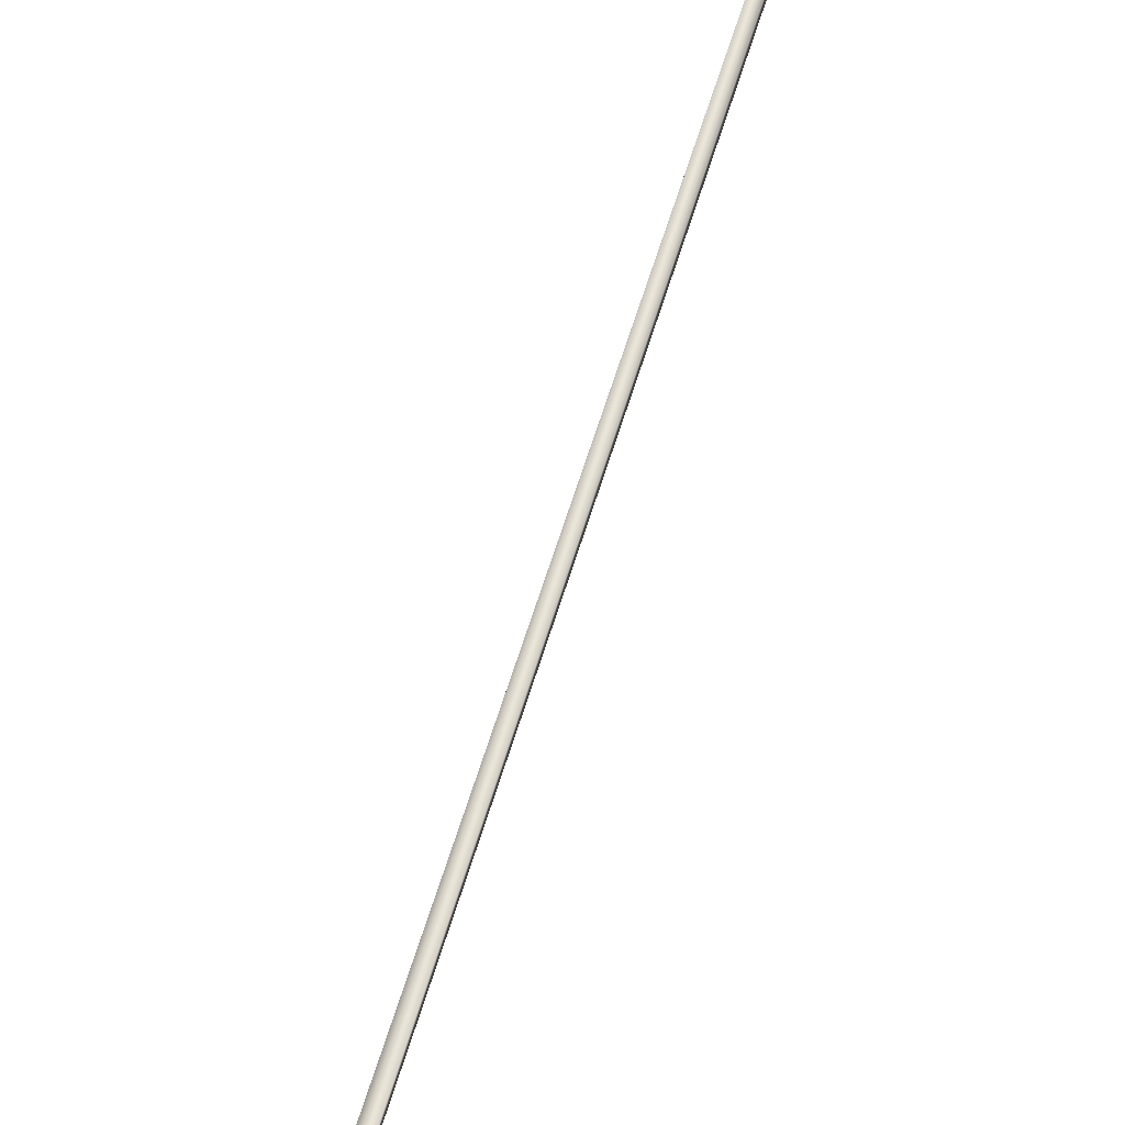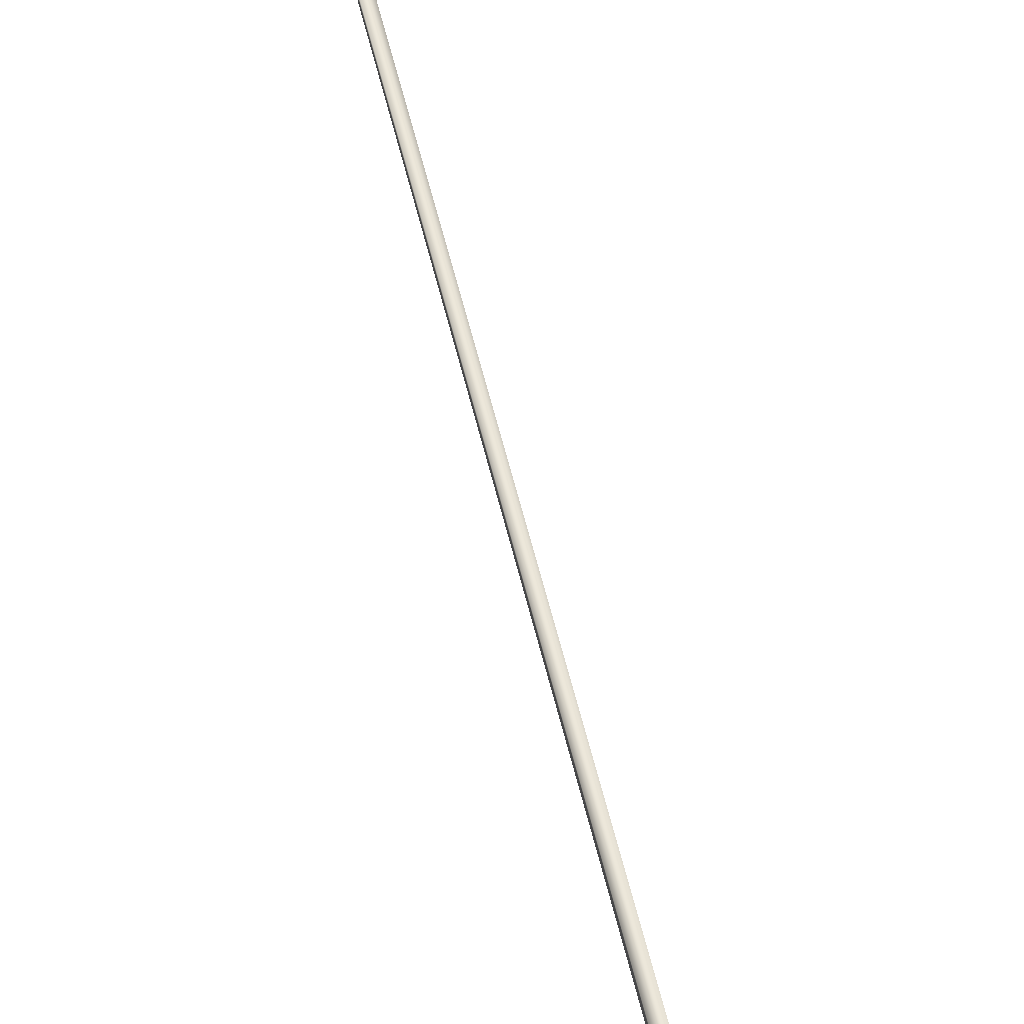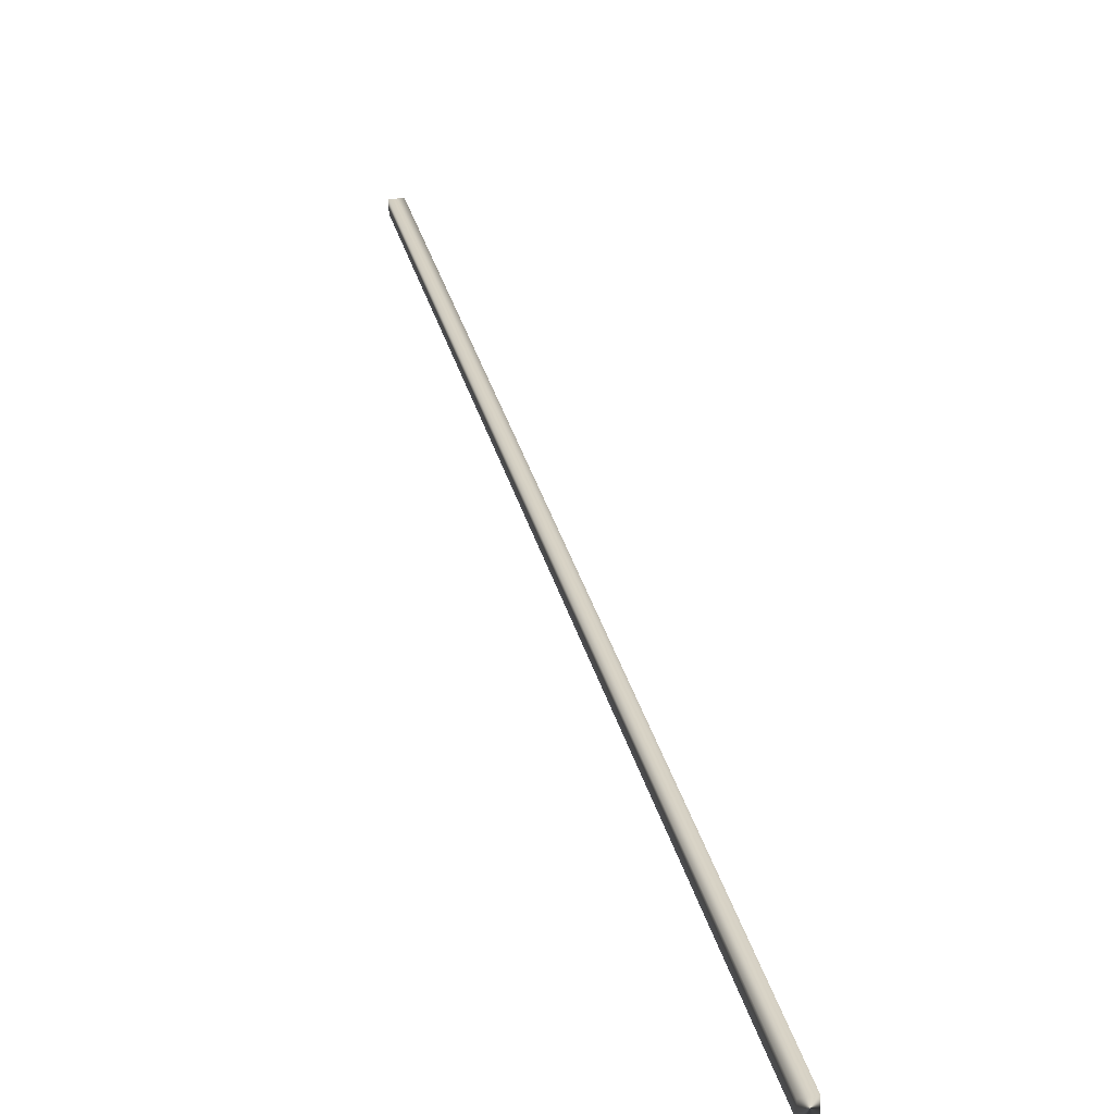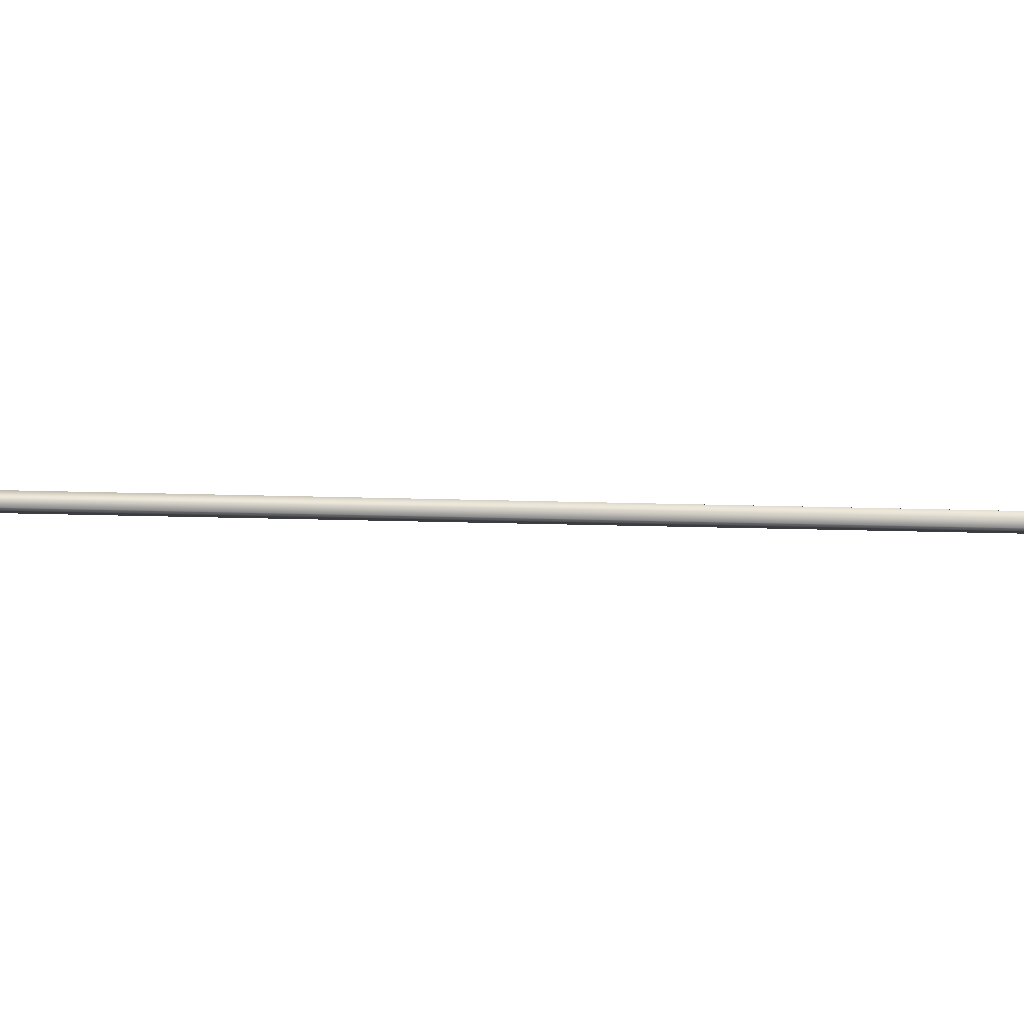
<metadata>
{"format":"obj","ext":"obj","renderer":"f3d","projection":"perspective","resolution":1024,"background":"white","views":[{"elev":60.1,"azim":-7.6,"up":"+Y"},{"elev":55.3,"azim":142.7,"up":"+Y"},{"elev":28.3,"azim":-36.4,"up":"+Y"},{"elev":-19.2,"azim":62.3,"up":"+Y"}]}
</metadata>
<code>
v -41.62 32.73 72.34
v -41.62 32.77 72.34
v -40 32.73 68.73
v -40 32.77 68.73
v -39.96 32.77 68.75
v -39.96 32.73 68.75
v -41.58 32.73 72.35
v -41.58 32.77 72.35
f 1 2 3
f 3 2 4
f 5 6 4
f 4 6 3
f 1 3 7
f 7 3 6
f 2 8 4
f 4 8 5
f 2 1 8
f 8 1 7
f 8 7 5
f 5 7 6

</code>
